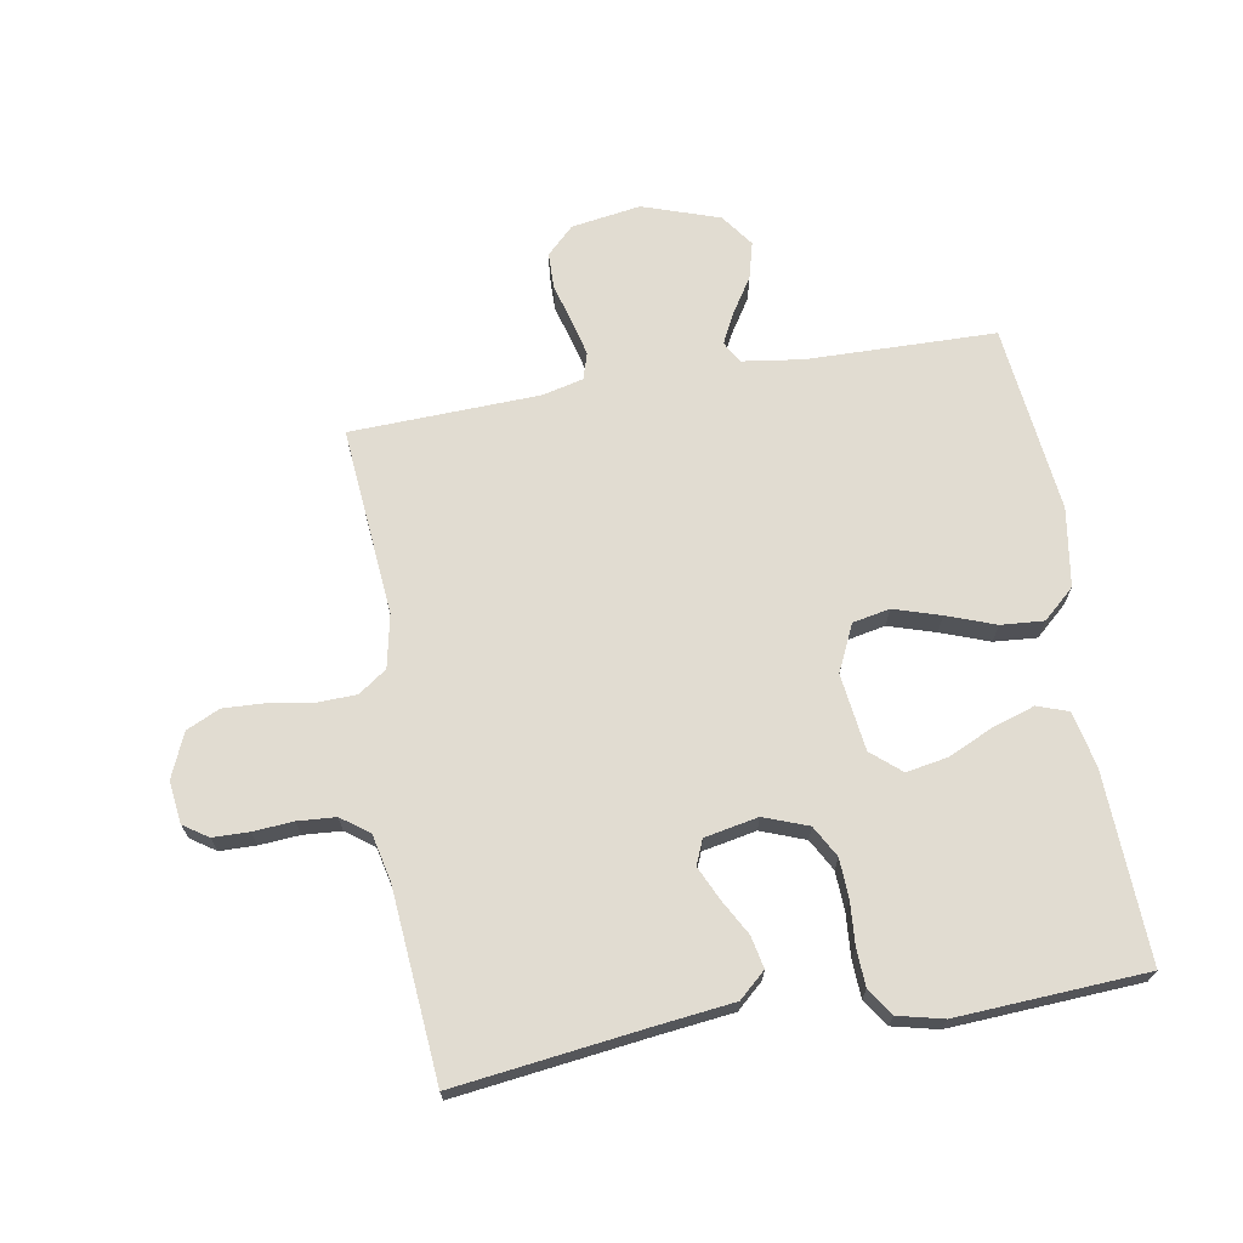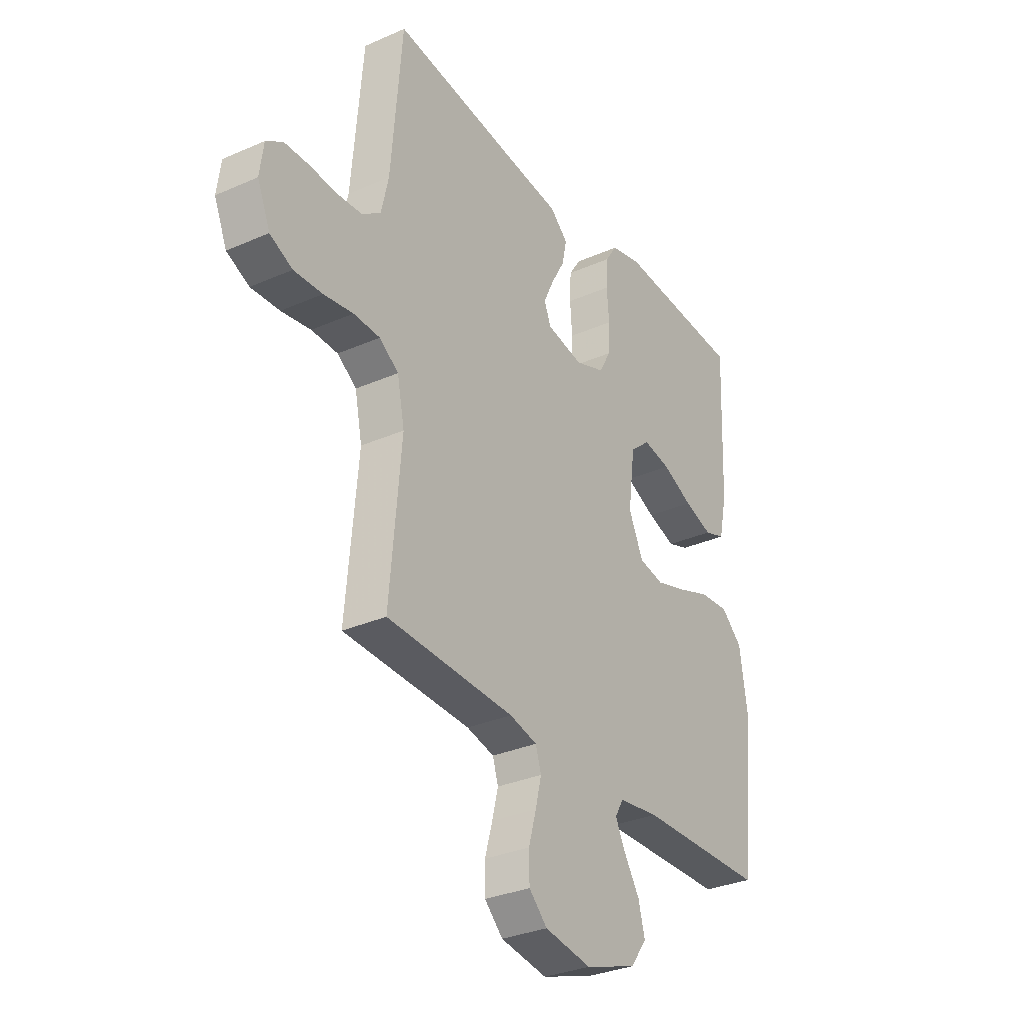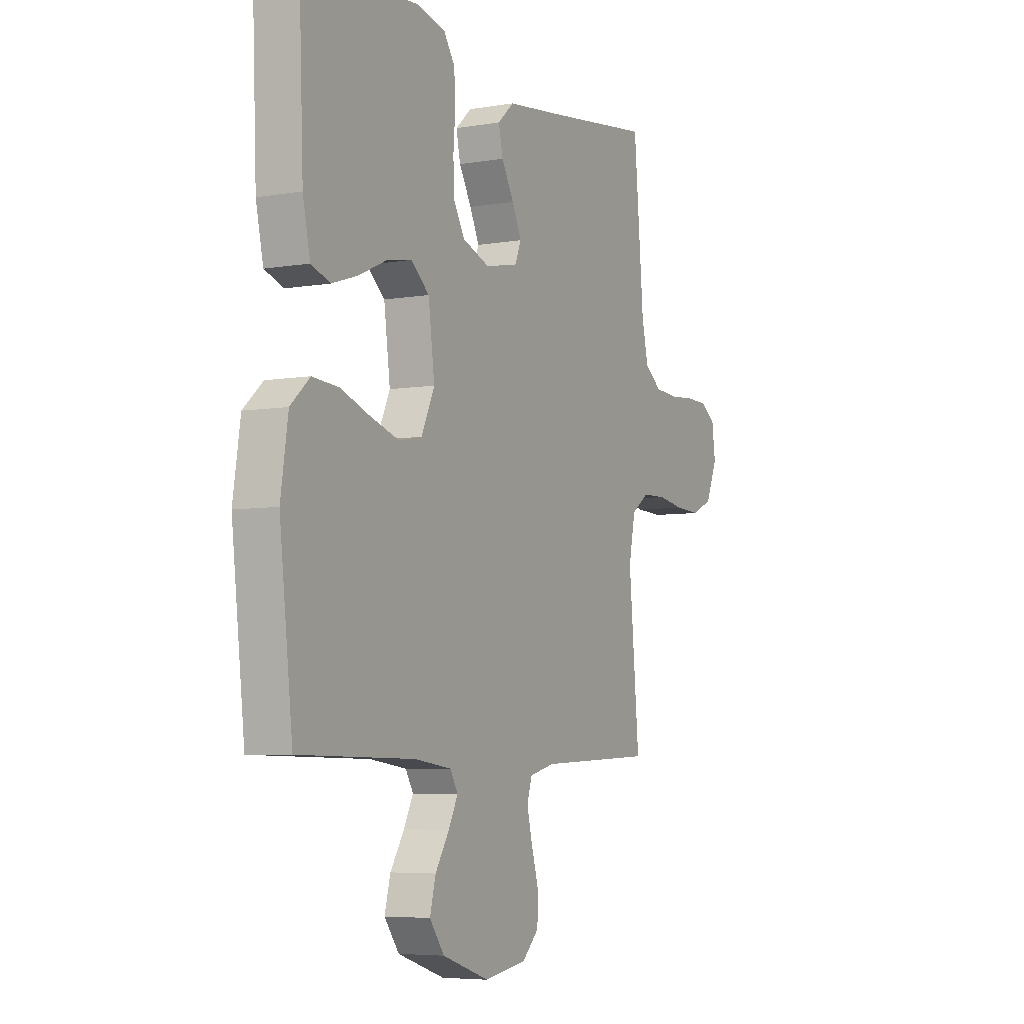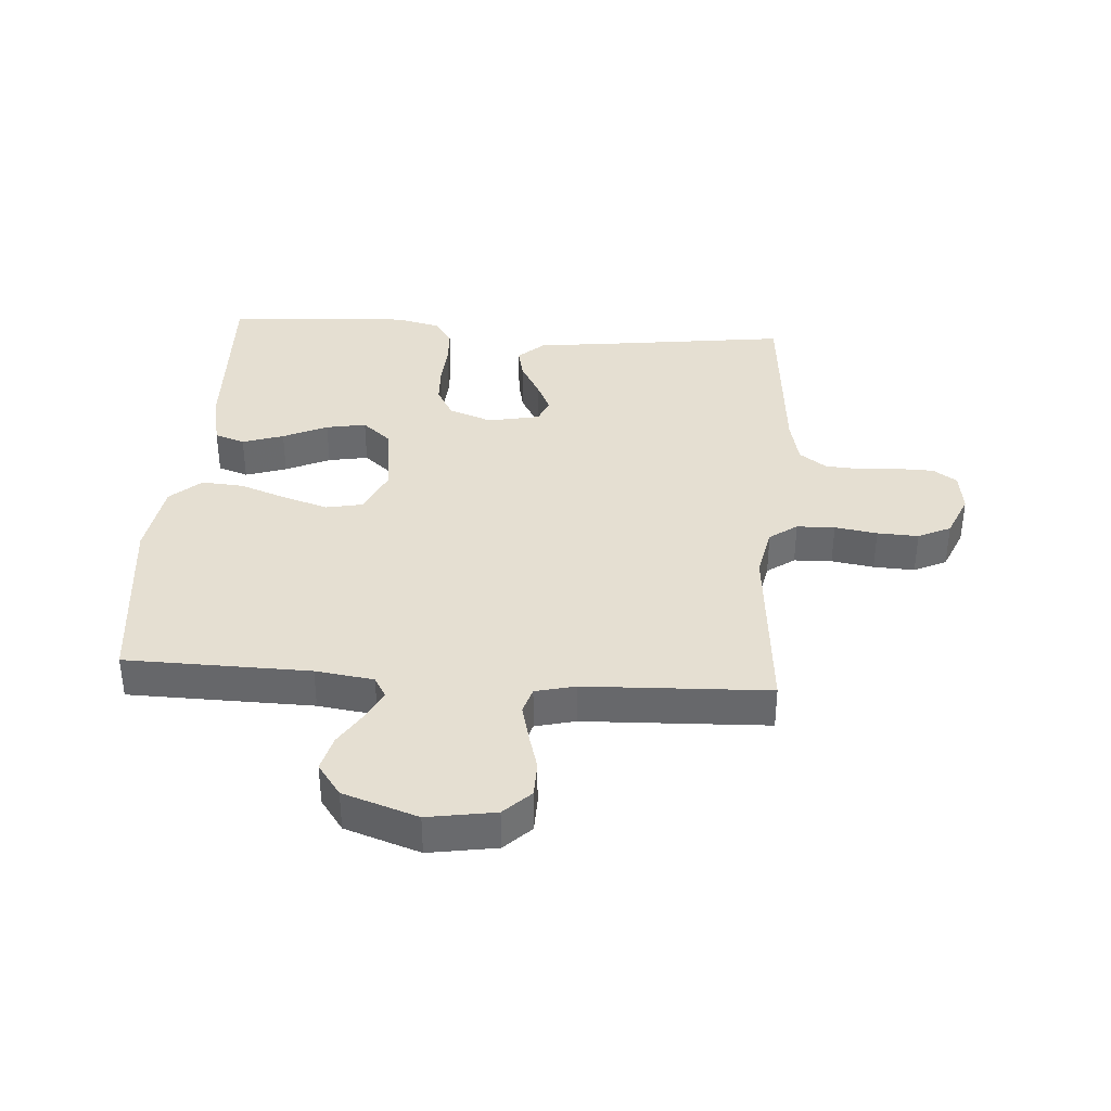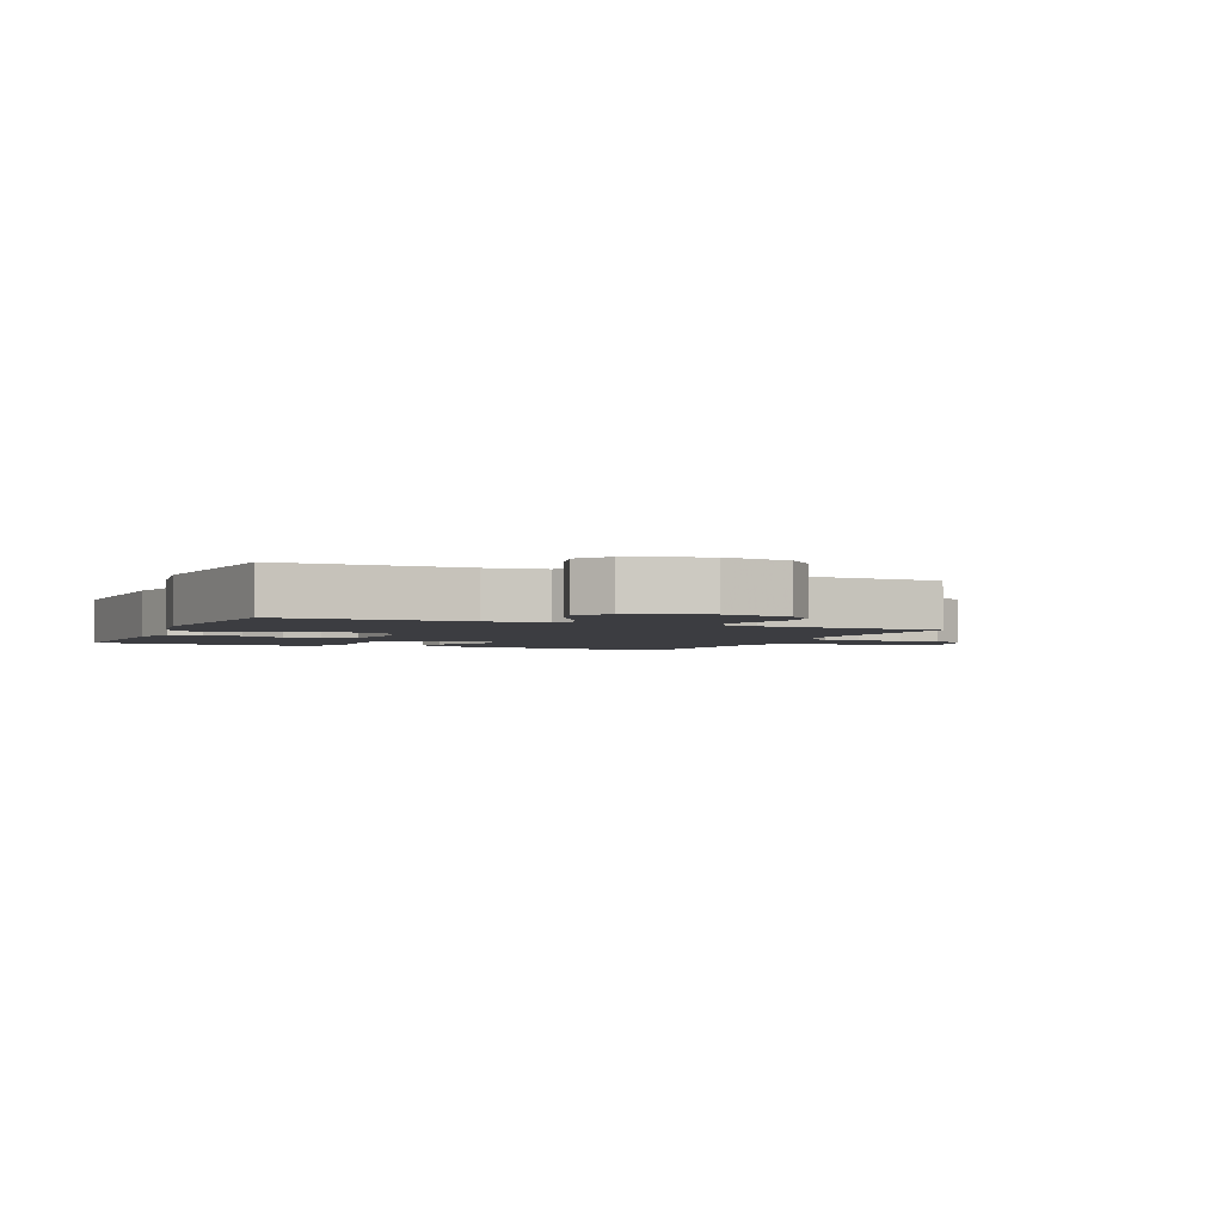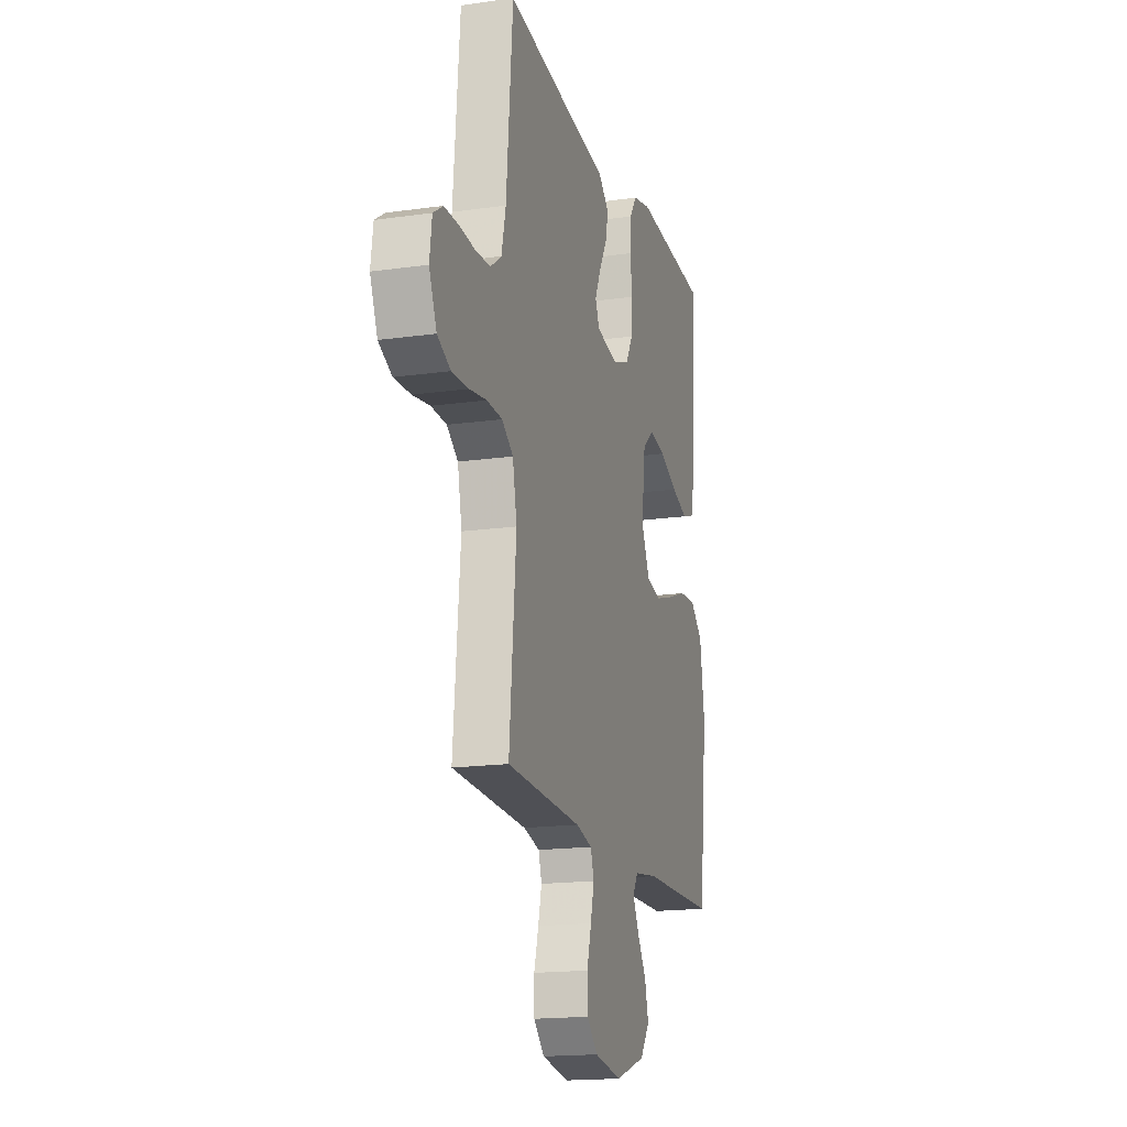
<metadata>
{"format":"obj","ext":"obj","renderer":"f3d","projection":"perspective","resolution":1024,"background":"white","views":[{"elev":69.0,"azim":-9.6,"up":"+Y"},{"elev":-31.5,"azim":-58.0,"up":"+Z"},{"elev":-5.7,"azim":117.7,"up":"+Z"},{"elev":37.3,"azim":-175.9,"up":"+Y"},{"elev":-2.7,"azim":156.7,"up":"+Y"},{"elev":-17.2,"azim":-74.2,"up":"+Z"}]}
</metadata>
<code>
v 0.5 0.07 -0.5
v 0.2 0.07 -0.505
v 0.105 0.07 -0.518
v 0.085 0.07 -0.552
v 0.109 0.07 -0.6
v 0.145 0.07 -0.657
v 0.16 0.07 -0.715
v 0.122 0.07 -0.767
v 0 0.07 -0.808
v -0.11 0.07 -0.79
v -0.153 0.07 -0.748
v -0.154 0.07 -0.69
v -0.136 0.07 -0.627
v -0.122 0.07 -0.57
v -0.135 0.07 -0.528
v -0.2 0.07 -0.512
v -0.5 0.07 -0.5
v -0.473 0.07 -0.2
v -0.49 0.07 -0.116
v -0.535 0.07 -0.084
v -0.597 0.07 -0.082
v -0.666 0.07 -0.093
v -0.733 0.07 -0.096
v -0.786 0.07 -0.071
v -0.816 0.07 0
v -0.807 0.07 0.067
v -0.768 0.07 0.093
v -0.711 0.07 0.094
v -0.647 0.07 0.089
v -0.587 0.07 0.093
v -0.543 0.07 0.125
v -0.526 0.07 0.2
v -0.5 0.07 0.5
v -0.2 0.07 0.461
v -0.076 0.07 0.446
v -0.034 0.07 0.408
v -0.045 0.07 0.357
v -0.077 0.07 0.3
v -0.101 0.07 0.248
v -0.085 0.07 0.209
v 0 0.07 0.192
v 0.07 0.07 0.218
v 0.098 0.07 0.268
v 0.101 0.07 0.331
v 0.096 0.07 0.398
v 0.099 0.07 0.458
v 0.128 0.07 0.501
v 0.2 0.07 0.518
v 0.5 0.07 0.5
v 0.488 0.07 0.2
v 0.469 0.07 0.112
v 0.42 0.07 0.095
v 0.353 0.07 0.117
v 0.281 0.07 0.15
v 0.216 0.07 0.162
v 0.169 0.07 0.122
v 0.153 0.07 0
v 0.187 0.07 -0.074
v 0.246 0.07 -0.086
v 0.32 0.07 -0.063
v 0.397 0.07 -0.035
v 0.465 0.07 -0.03
v 0.515 0.07 -0.075
v 0.534 0.07 -0.2
v 0.5 0 -0.5
v 0.2 0 -0.505
v 0.105 0 -0.518
v 0.085 0 -0.552
v 0.109 0 -0.6
v 0.145 0 -0.657
v 0.16 0 -0.715
v 0.122 0 -0.767
v 0 0 -0.808
v -0.11 0 -0.79
v -0.153 0 -0.748
v -0.154 0 -0.69
v -0.136 0 -0.627
v -0.122 0 -0.57
v -0.135 0 -0.528
v -0.2 0 -0.512
v -0.5 0 -0.5
v -0.473 0 -0.2
v -0.49 0 -0.116
v -0.535 0 -0.084
v -0.597 0 -0.082
v -0.666 0 -0.093
v -0.733 0 -0.096
v -0.786 0 -0.071
v -0.816 0 0
v -0.807 0 0.067
v -0.768 0 0.093
v -0.711 0 0.094
v -0.647 0 0.089
v -0.587 0 0.093
v -0.543 0 0.125
v -0.526 0 0.2
v -0.5 0 0.5
v -0.2 0 0.461
v -0.076 0 0.446
v -0.034 0 0.408
v -0.045 0 0.357
v -0.077 0 0.3
v -0.101 0 0.248
v -0.085 0 0.209
v 0 0 0.192
v 0.07 0 0.218
v 0.098 0 0.268
v 0.101 0 0.331
v 0.096 0 0.398
v 0.099 0 0.458
v 0.128 0 0.501
v 0.2 0 0.518
v 0.5 0 0.5
v 0.488 0 0.2
v 0.469 0 0.112
v 0.42 0 0.095
v 0.353 0 0.117
v 0.281 0 0.15
v 0.216 0 0.162
v 0.169 0 0.122
v 0.153 0 0
v 0.187 0 -0.074
v 0.246 0 -0.086
v 0.32 0 -0.063
v 0.397 0 -0.035
v 0.465 0 -0.03
v 0.515 0 -0.075
v 0.534 0 -0.2
f 64 1 2
f 63 64 2
f 62 63 2
f 61 62 2
f 60 61 2
f 59 60 2 3
f 58 59 3 4
f 57 58 4
f 52 53 54
f 51 52 54
f 50 51 54
f 49 50 54
f 48 49 54
f 47 48 54
f 46 47 54
f 45 46 54
f 44 45 54
f 43 44 54 55
f 42 43 55 56
f 36 37 38
f 35 36 38
f 34 35 38
f 34 38 39
f 33 34 39
f 32 33 39
f 31 32 39 40
f 27 28 29
f 26 27 29
f 25 26 29
f 24 25 29
f 23 24 29
f 22 23 29
f 21 22 29
f 20 21 29 30
f 31 40 41
f 30 31 41
f 20 30 41
f 19 20 41
f 11 12 13
f 10 11 13
f 9 10 13
f 8 9 13
f 7 8 13
f 6 7 13
f 5 6 13
f 4 5 13 14
f 57 4 14 15
f 57 15 16
f 56 57 16
f 42 56 16
f 41 42 16
f 19 41 16
f 18 19 16
f 16 17 18
f 66 65 128
f 66 128 127
f 66 127 126
f 66 126 125
f 66 125 124
f 67 66 124 123
f 68 67 123 122
f 68 122 121
f 118 117 116
f 118 116 115
f 118 115 114
f 118 114 113
f 118 113 112
f 118 112 111
f 118 111 110
f 118 110 109
f 118 109 108
f 119 118 108 107
f 120 119 107 106
f 102 101 100
f 102 100 99
f 102 99 98
f 103 102 98
f 103 98 97
f 103 97 96
f 104 103 96 95
f 93 92 91
f 93 91 90
f 93 90 89
f 93 89 88
f 93 88 87
f 93 87 86
f 93 86 85
f 94 93 85 84
f 105 104 95
f 105 95 94
f 105 94 84
f 105 84 83
f 77 76 75
f 77 75 74
f 77 74 73
f 77 73 72
f 77 72 71
f 77 71 70
f 77 70 69
f 78 77 69 68
f 79 78 68 121
f 80 79 121
f 80 121 120
f 80 120 106
f 80 106 105
f 80 105 83
f 80 83 82
f 82 81 80
f 1 65 66 2
f 2 66 67 3
f 3 67 68 4
f 4 68 69 5
f 5 69 70 6
f 6 70 71 7
f 7 71 72 8
f 8 72 73 9
f 9 73 74 10
f 10 74 75 11
f 11 75 76 12
f 12 76 77 13
f 13 77 78 14
f 14 78 79 15
f 15 79 80 16
f 16 80 81 17
f 17 81 82 18
f 18 82 83 19
f 19 83 84 20
f 20 84 85 21
f 21 85 86 22
f 22 86 87 23
f 23 87 88 24
f 24 88 89 25
f 25 89 90 26
f 26 90 91 27
f 27 91 92 28
f 28 92 93 29
f 29 93 94 30
f 30 94 95 31
f 31 95 96 32
f 32 96 97 33
f 33 97 98 34
f 34 98 99 35
f 35 99 100 36
f 36 100 101 37
f 37 101 102 38
f 38 102 103 39
f 39 103 104 40
f 40 104 105 41
f 41 105 106 42
f 42 106 107 43
f 43 107 108 44
f 44 108 109 45
f 45 109 110 46
f 46 110 111 47
f 47 111 112 48
f 48 112 113 49
f 49 113 114 50
f 50 114 115 51
f 51 115 116 52
f 52 116 117 53
f 53 117 118 54
f 54 118 119 55
f 55 119 120 56
f 56 120 121 57
f 57 121 122 58
f 58 122 123 59
f 59 123 124 60
f 60 124 125 61
f 61 125 126 62
f 62 126 127 63
f 63 127 128 64
f 64 128 65 1

</code>
